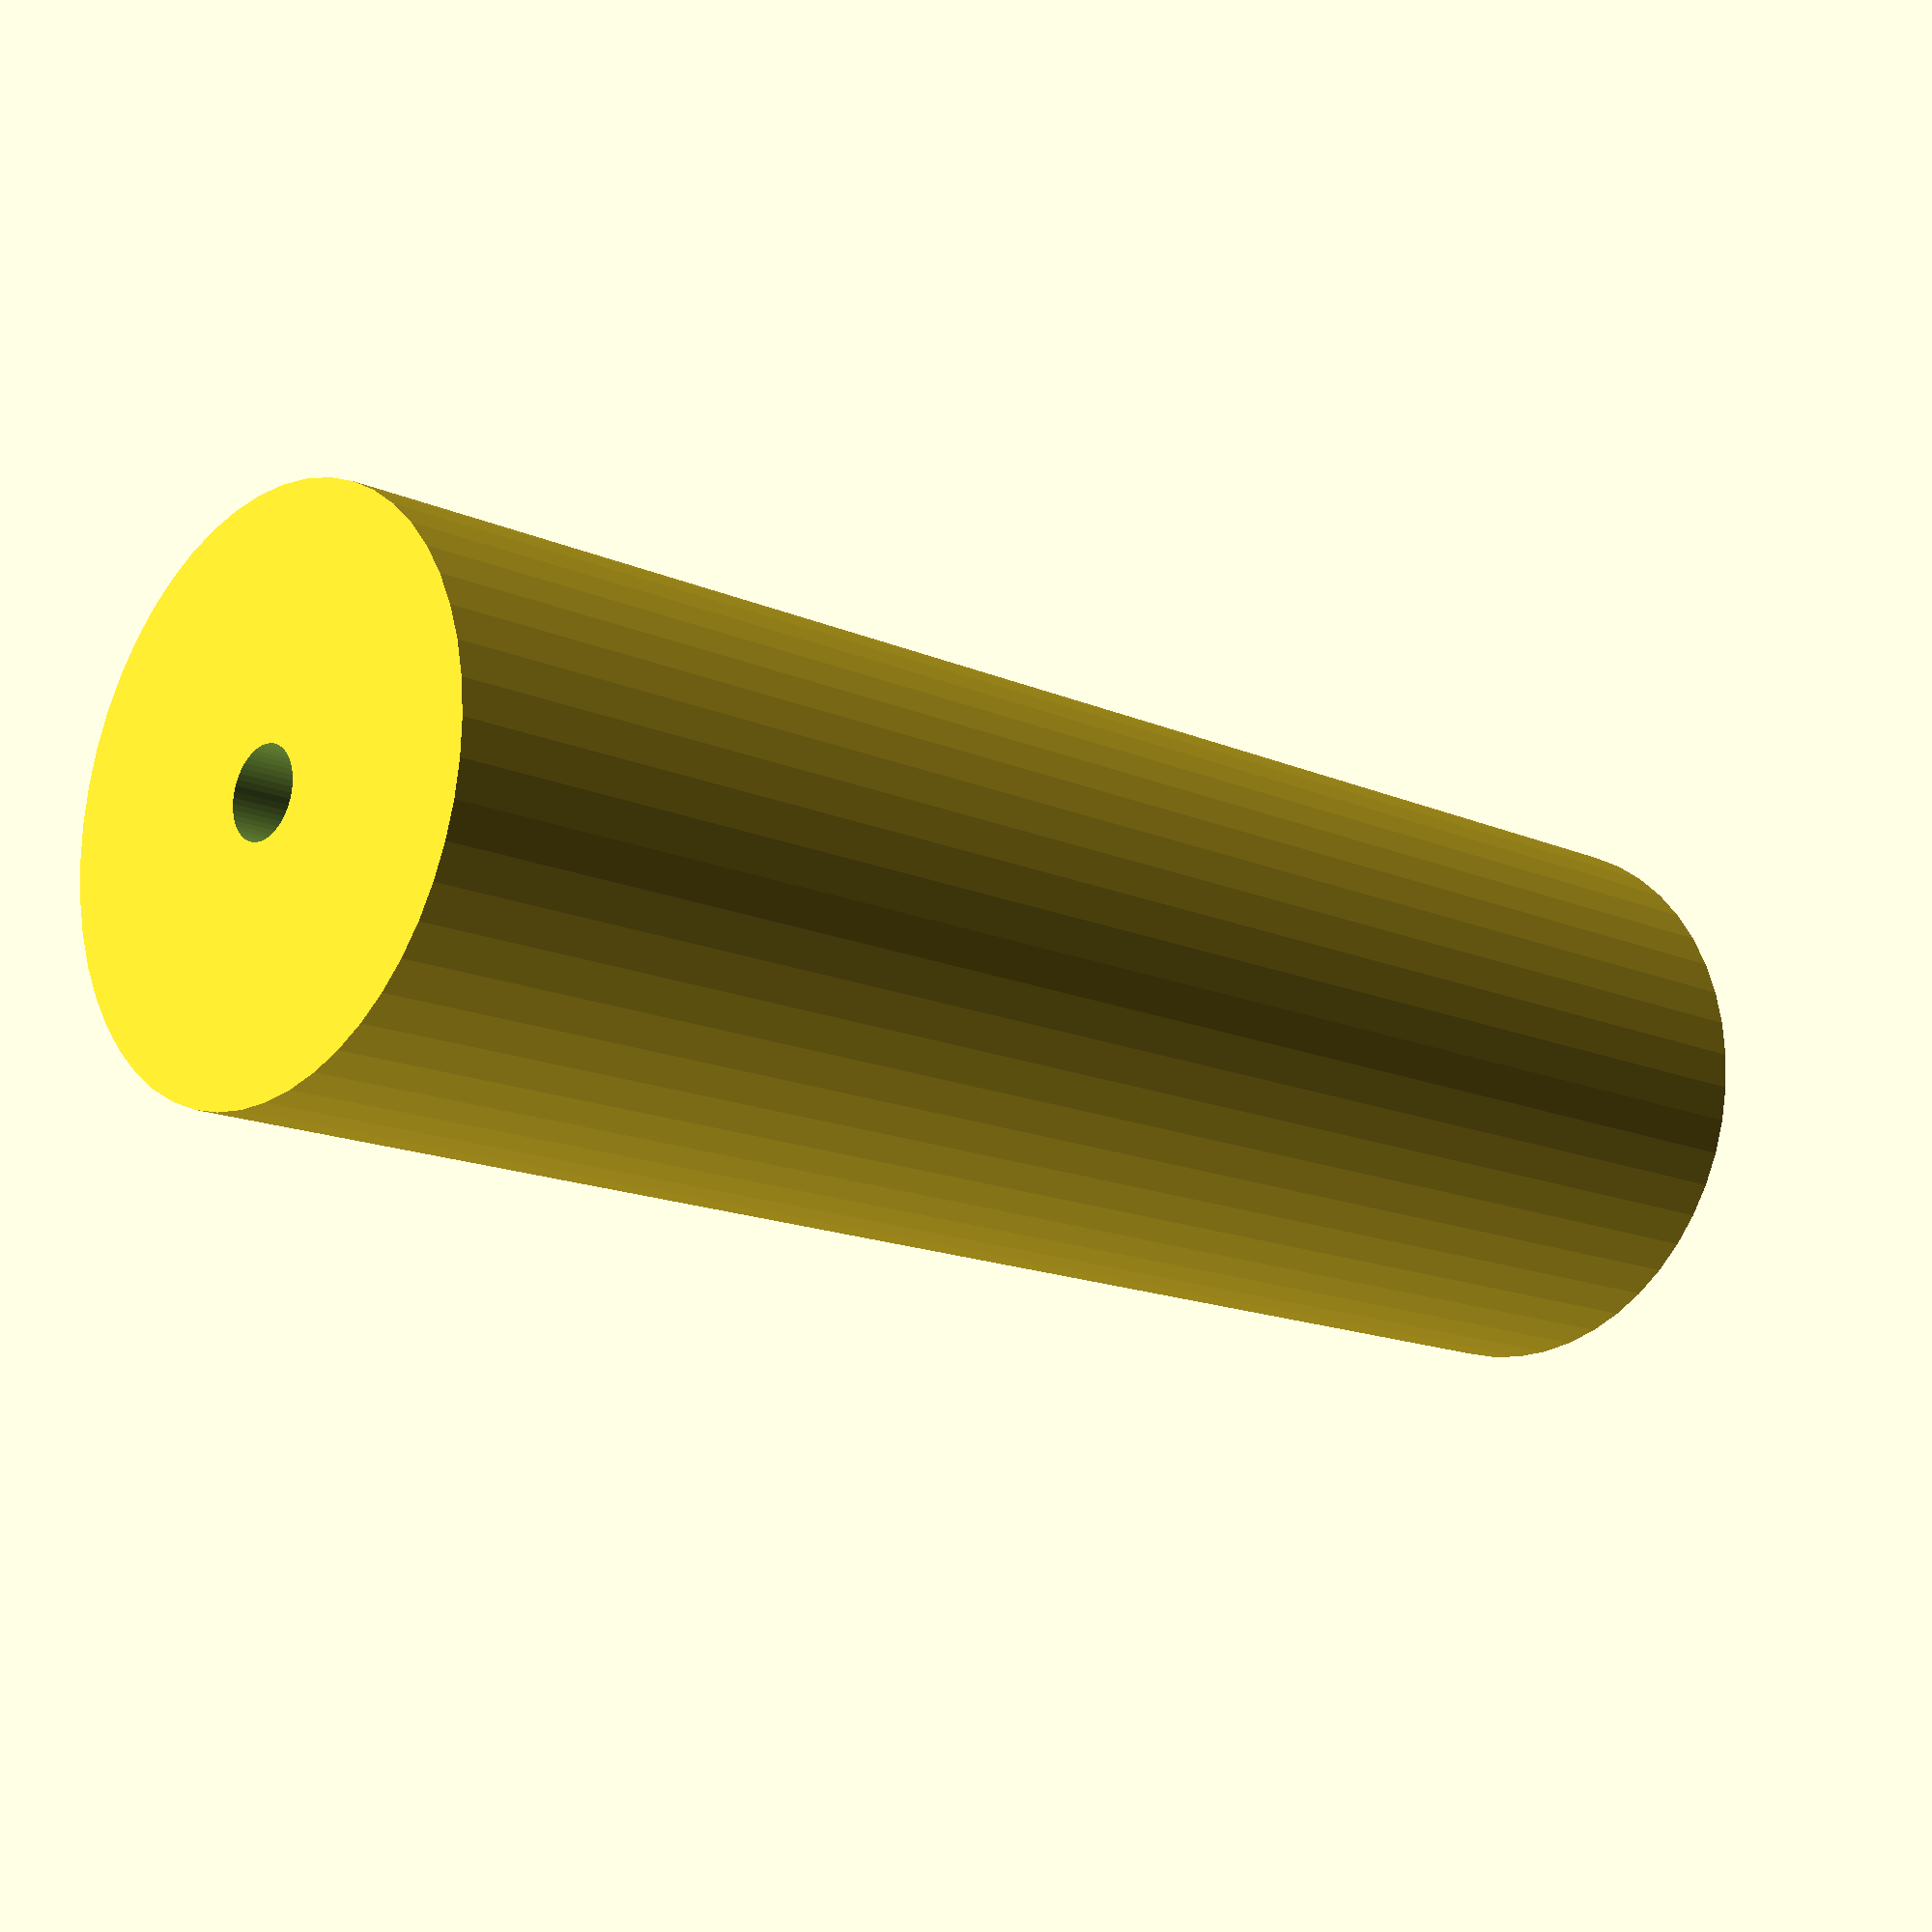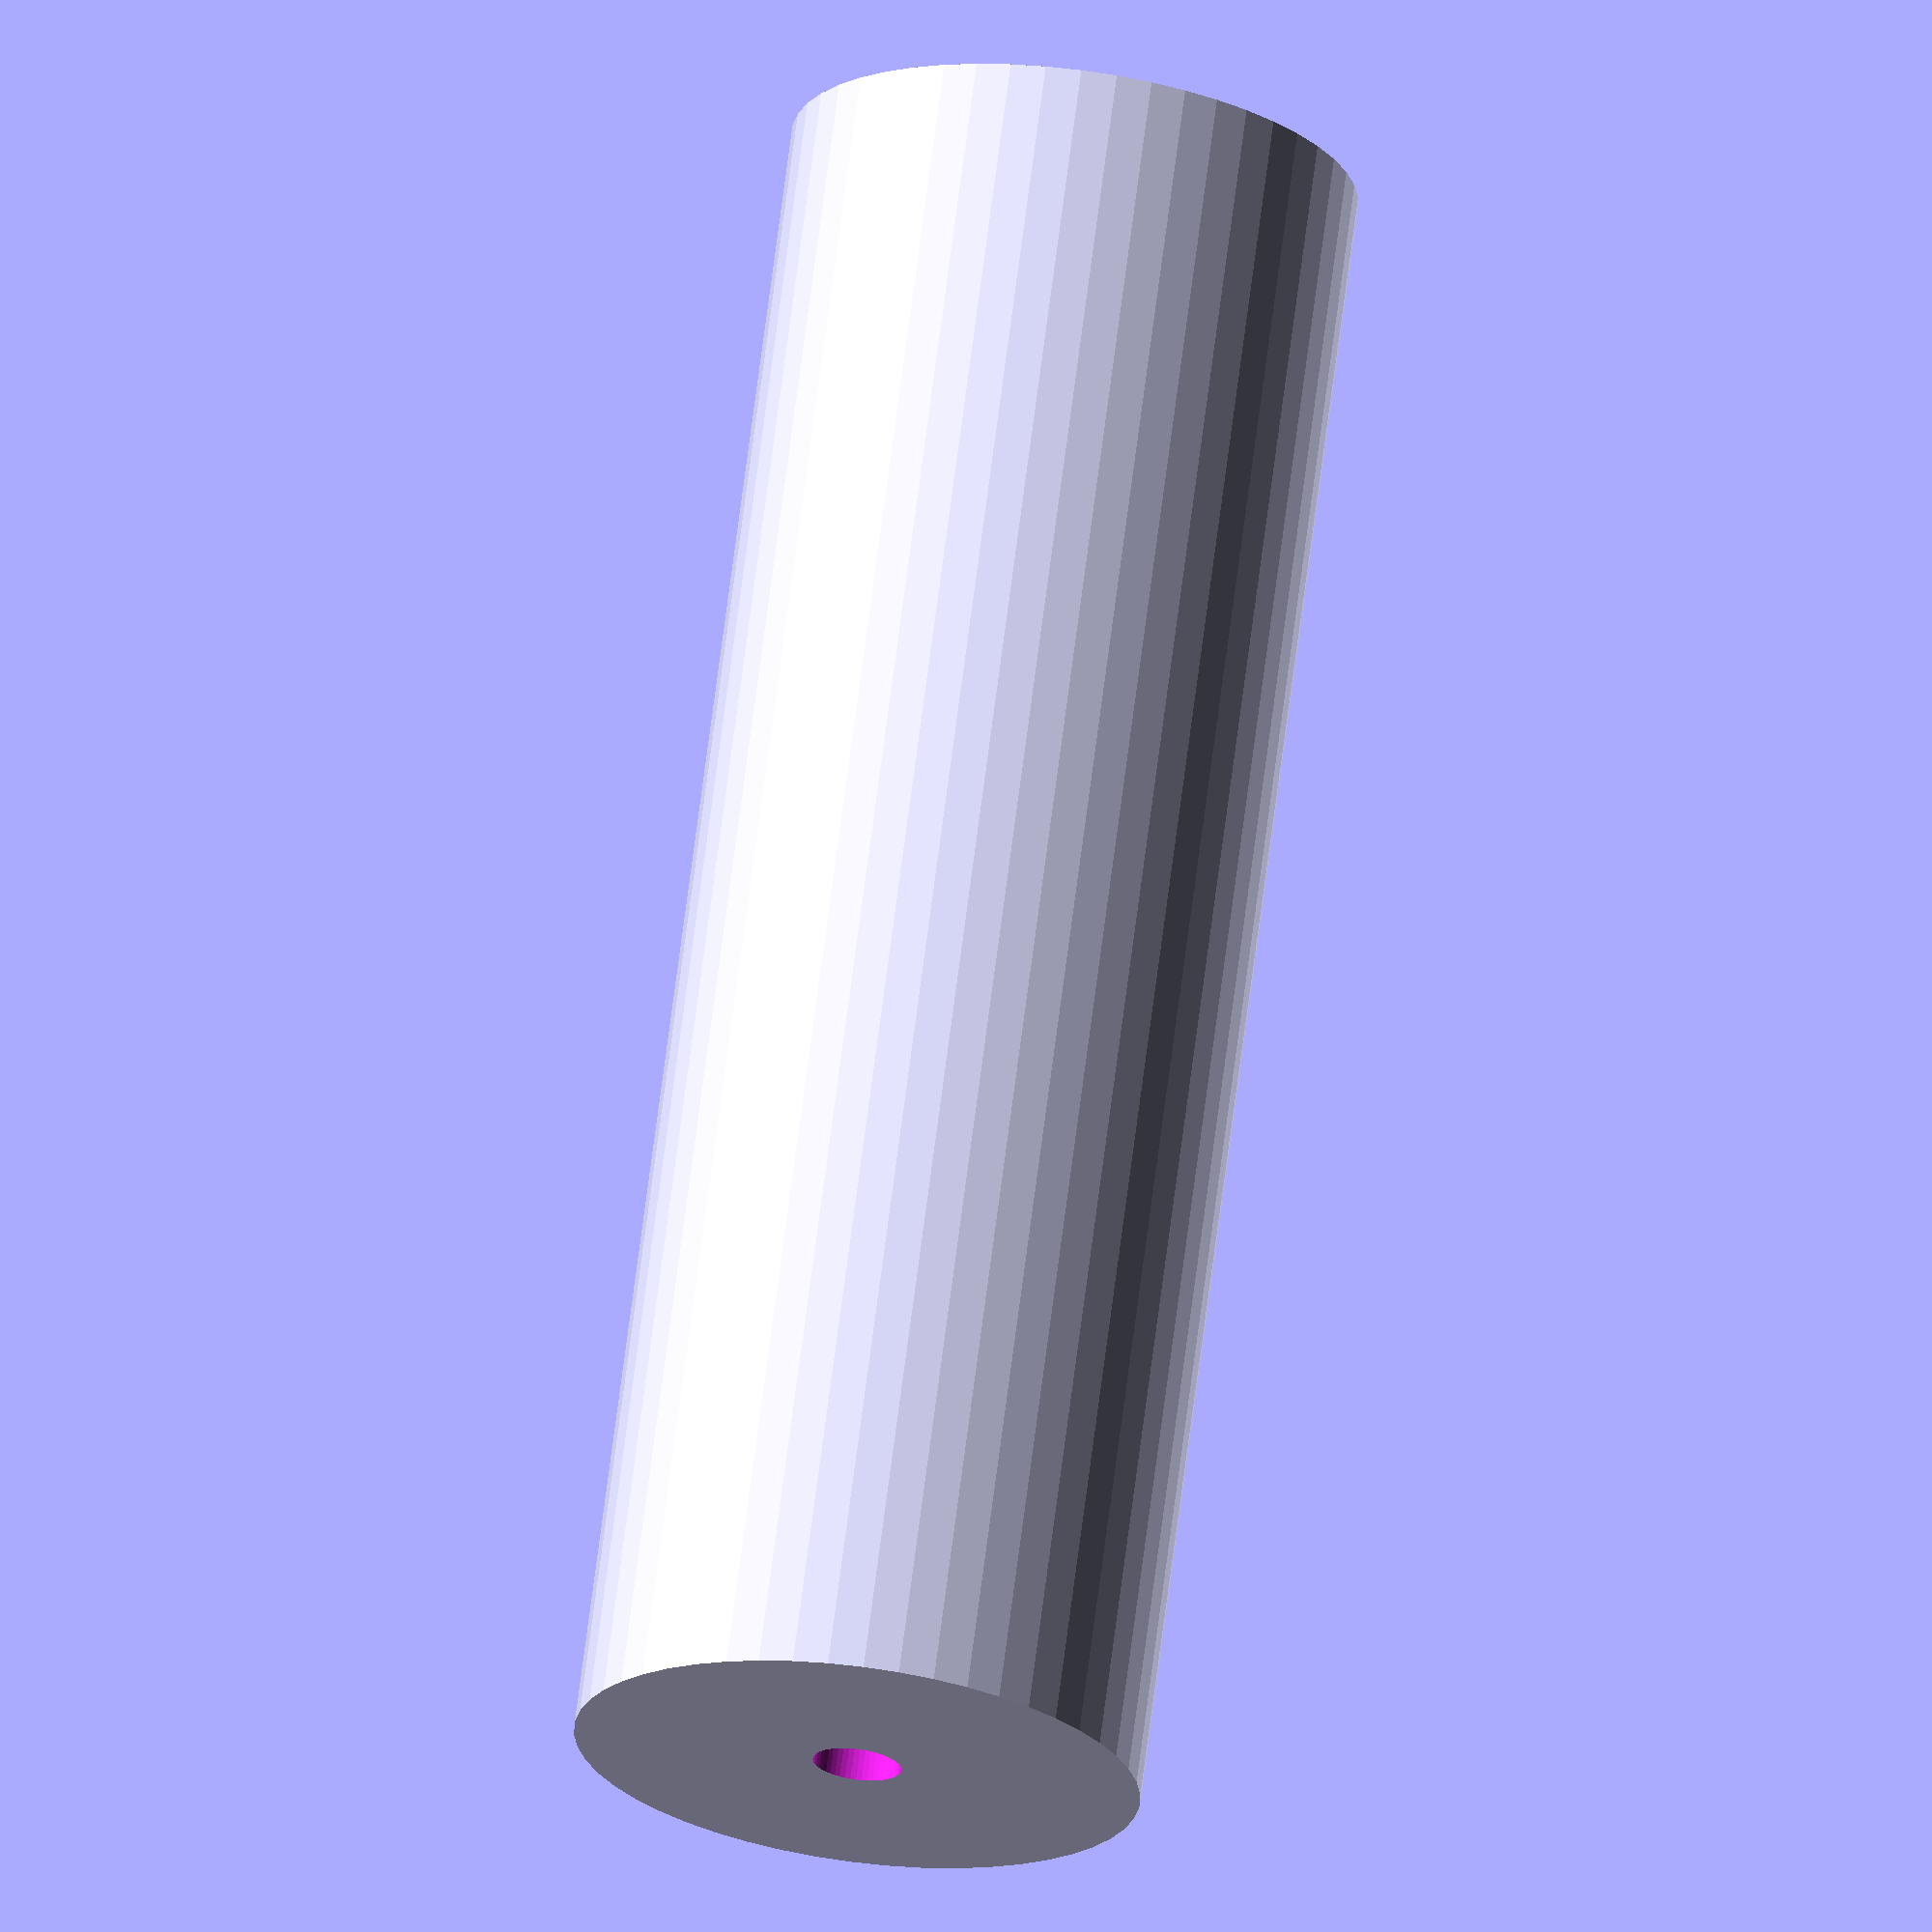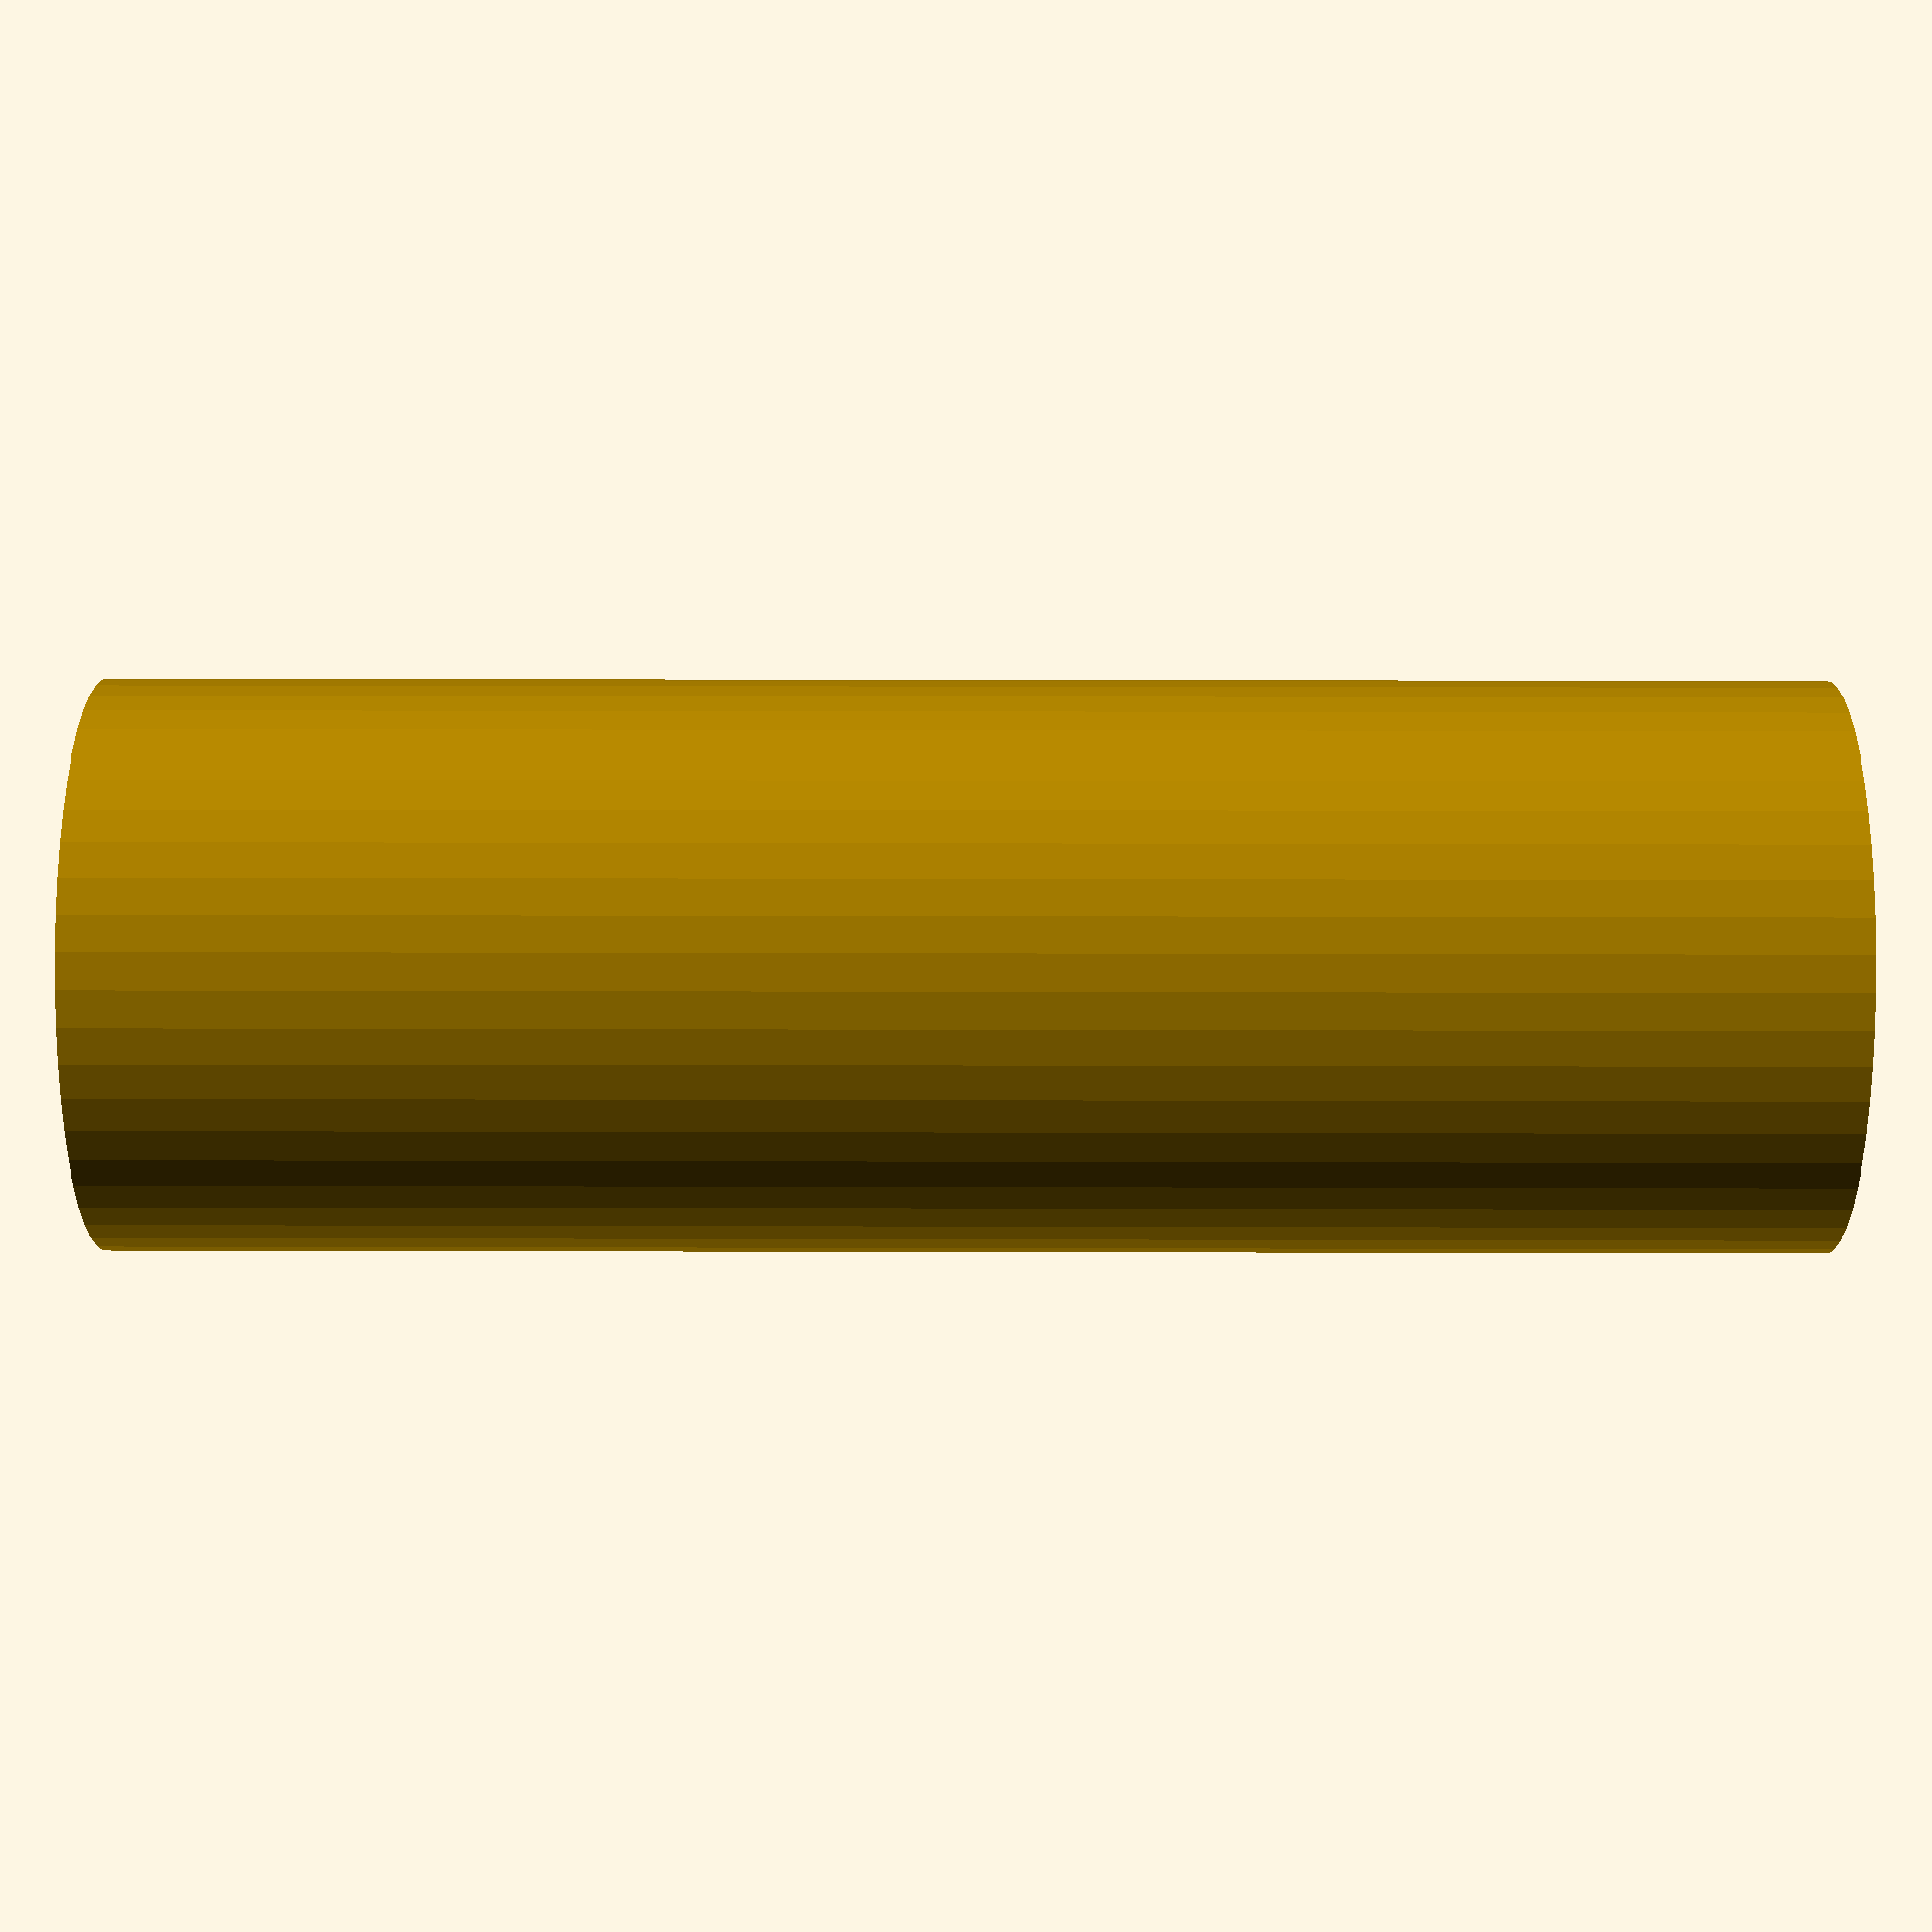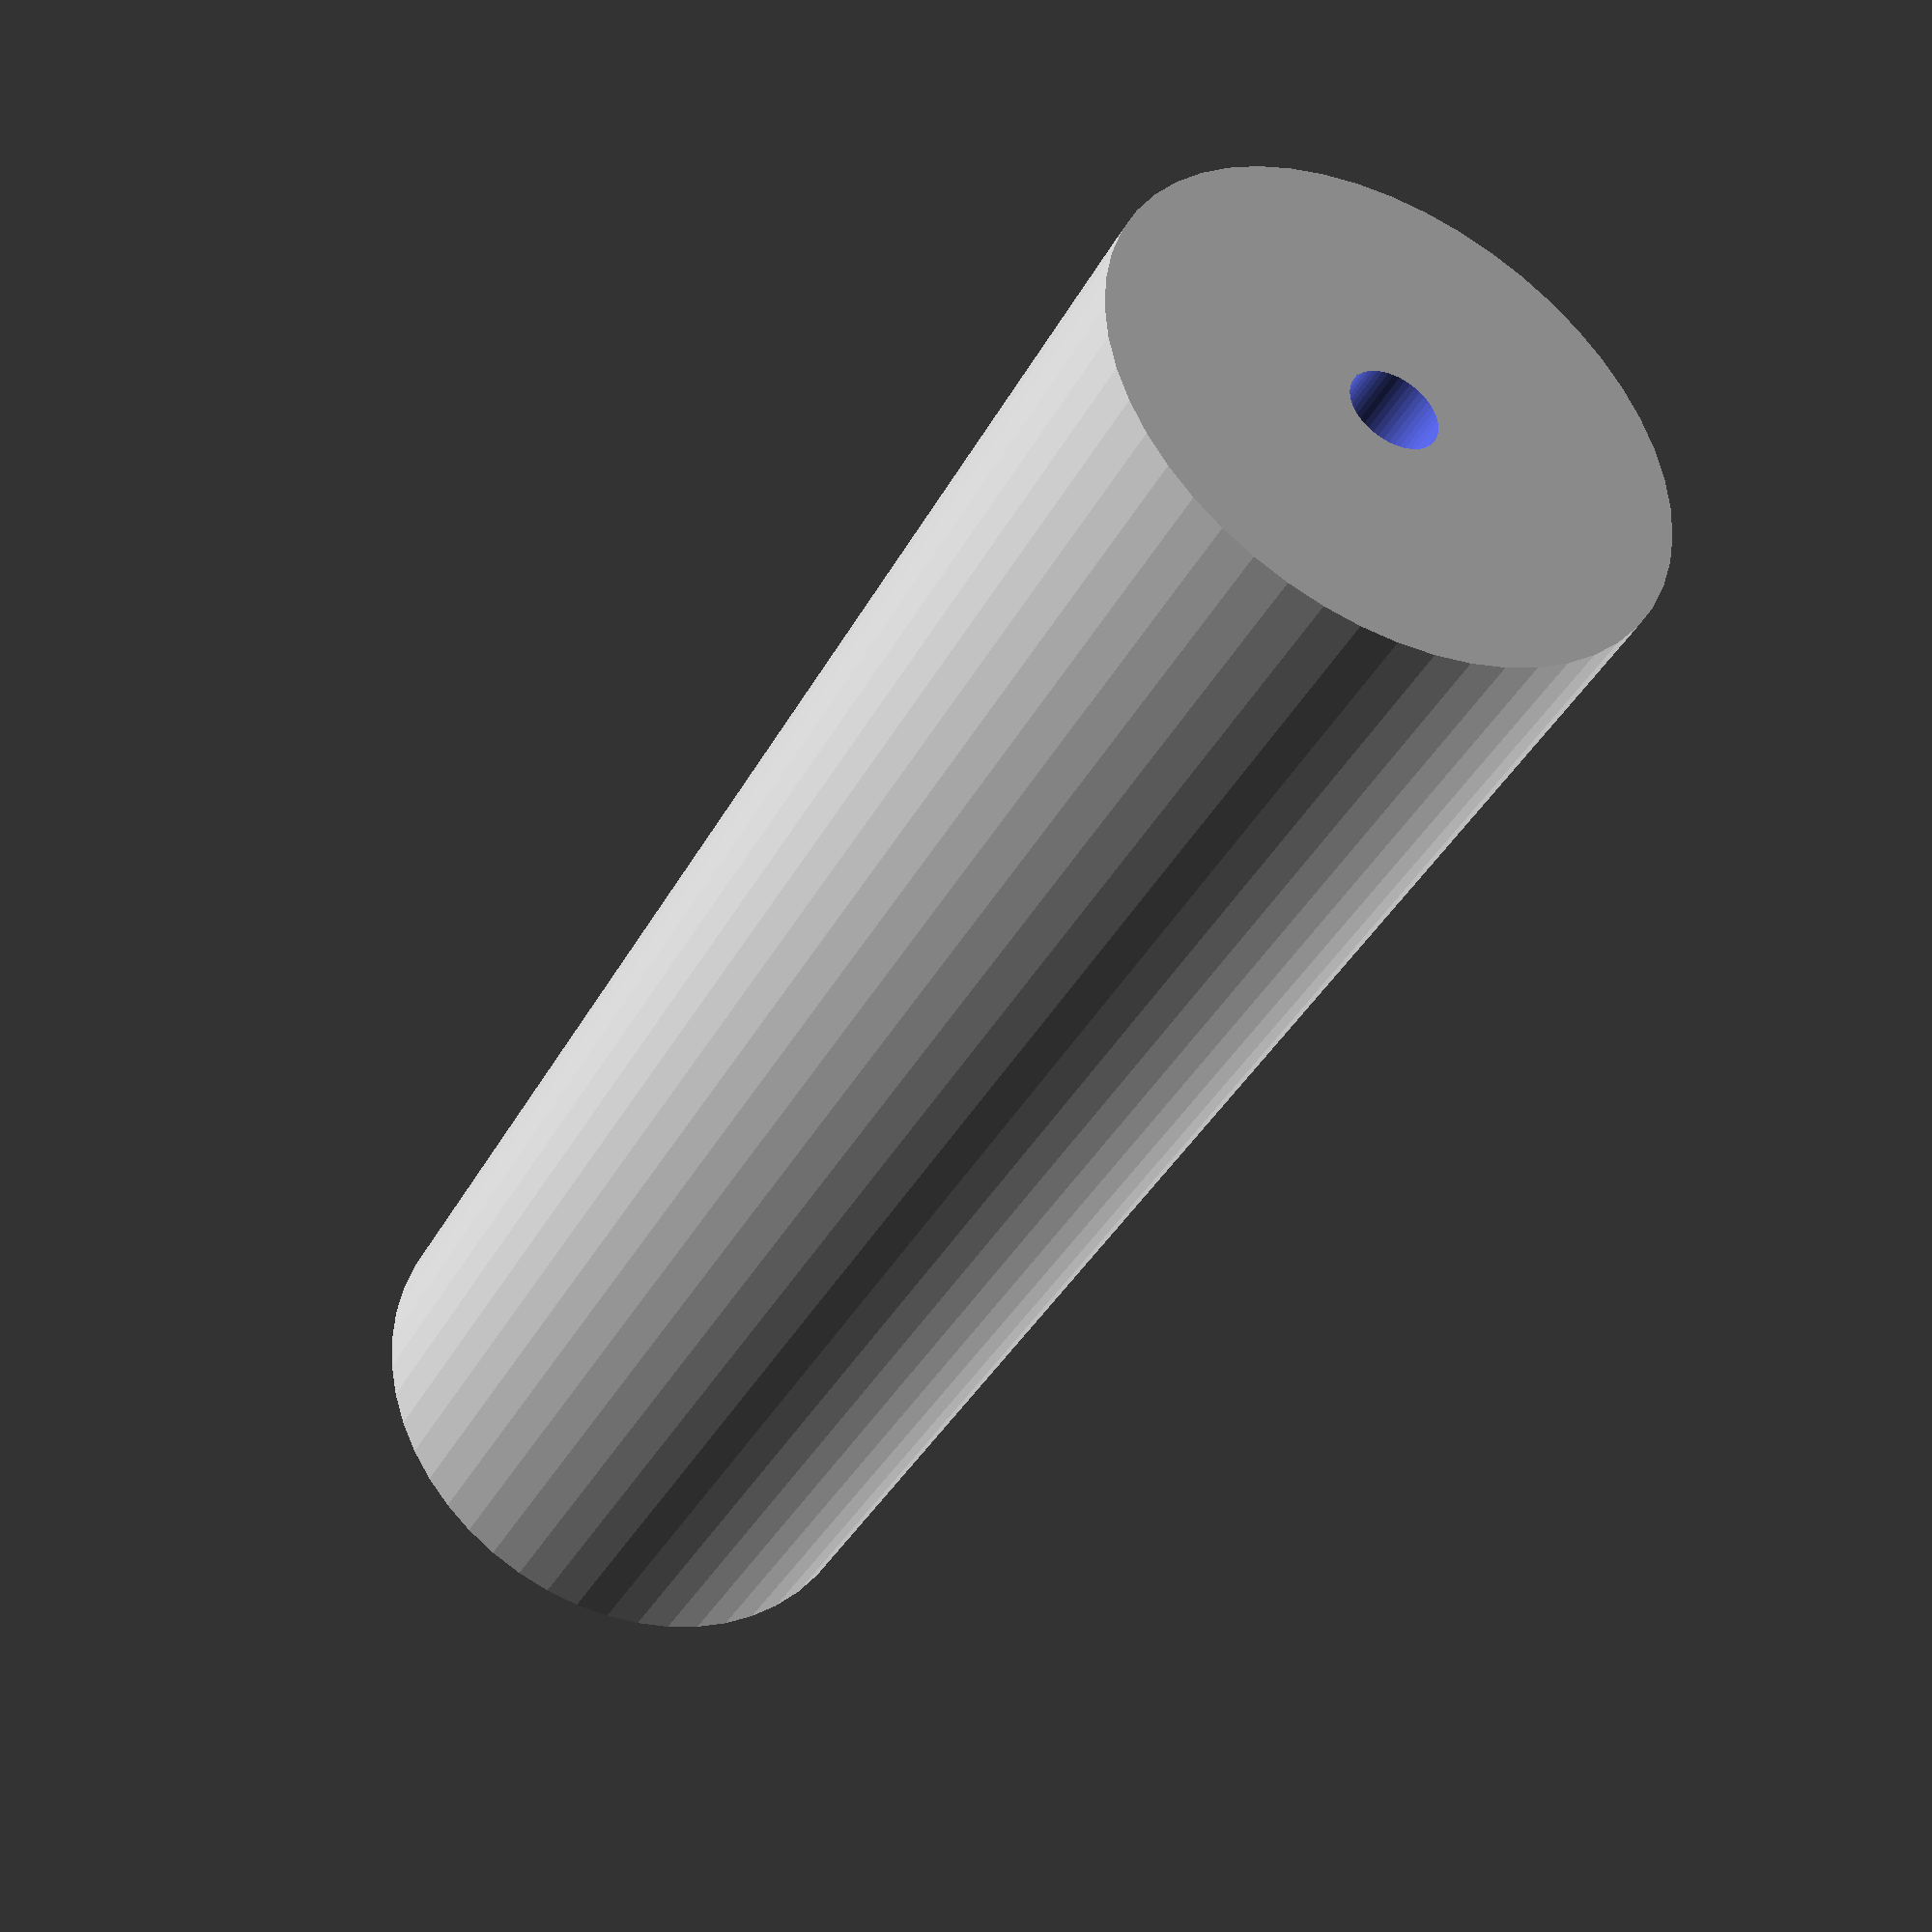
<openscad>
$fn = 50;


difference() {
	union() {
		translate(v = [0, 0, -34.5000000000]) {
			cylinder(h = 69, r = 11.5000000000);
		}
	}
	union() {
		translate(v = [0, 0, -100.0000000000]) {
			cylinder(h = 200, r = 1.8000000000);
		}
	}
}
</openscad>
<views>
elev=195.0 azim=258.4 roll=133.6 proj=p view=solid
elev=290.1 azim=307.3 roll=7.3 proj=o view=solid
elev=154.5 azim=143.0 roll=269.8 proj=p view=wireframe
elev=39.3 azim=195.0 roll=154.0 proj=p view=wireframe
</views>
